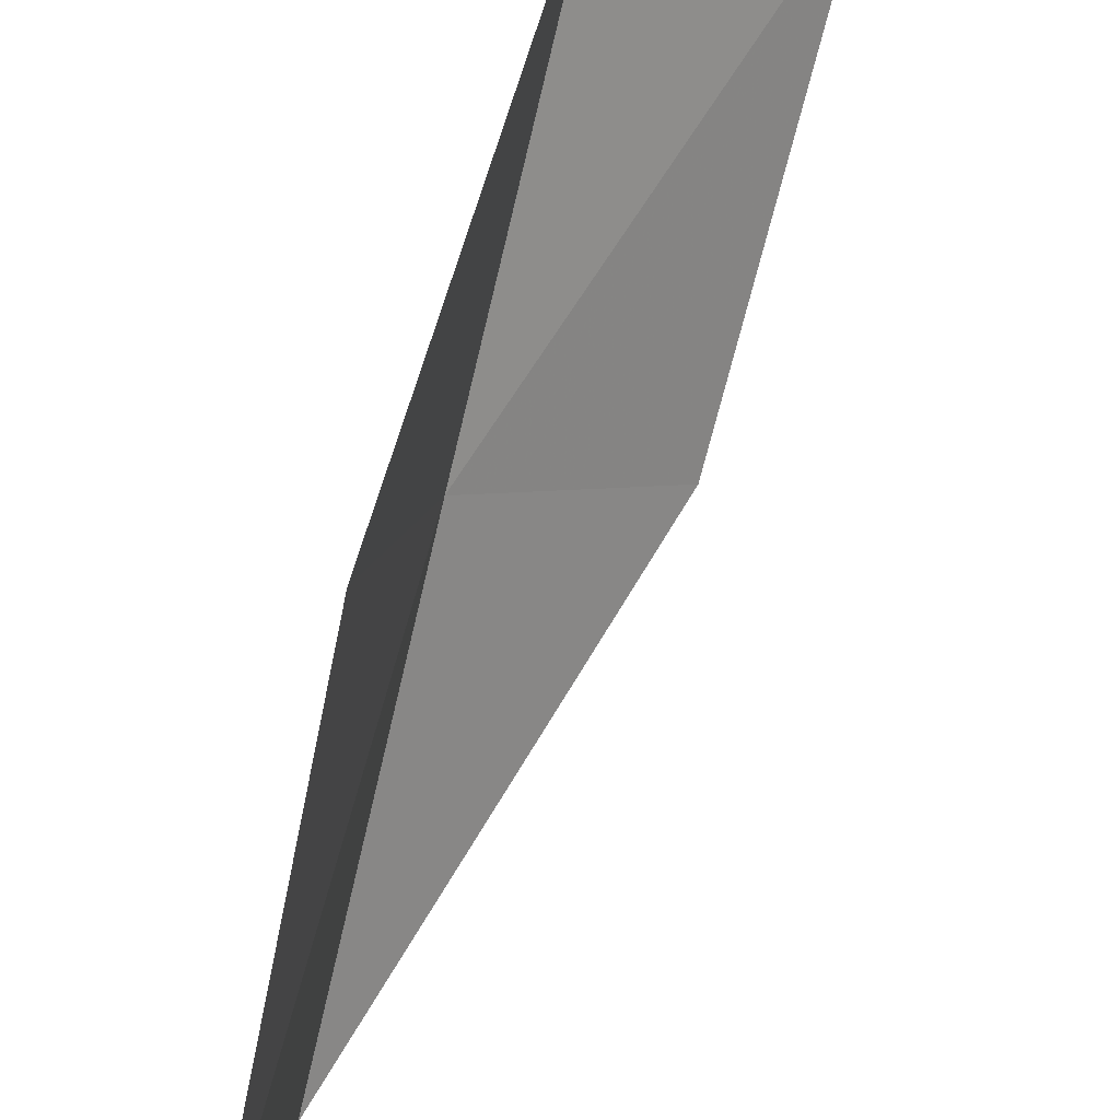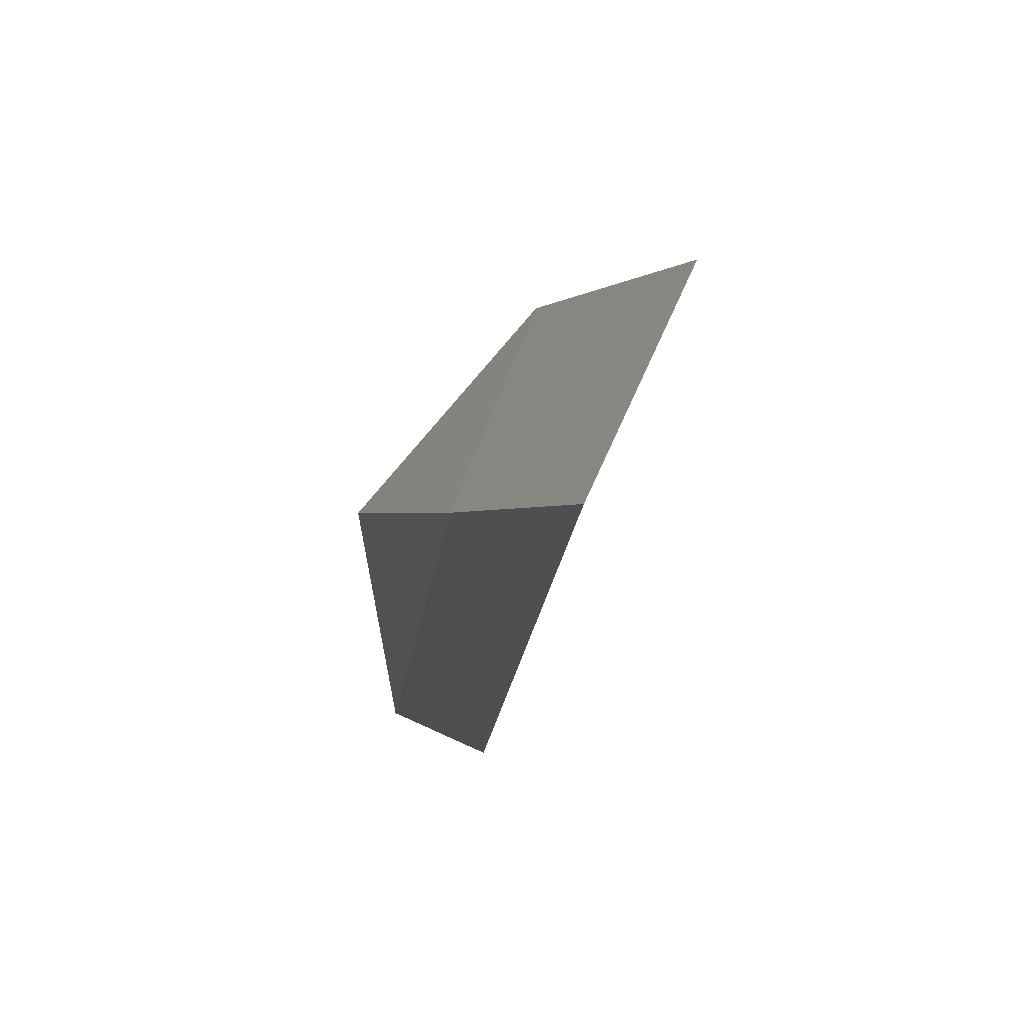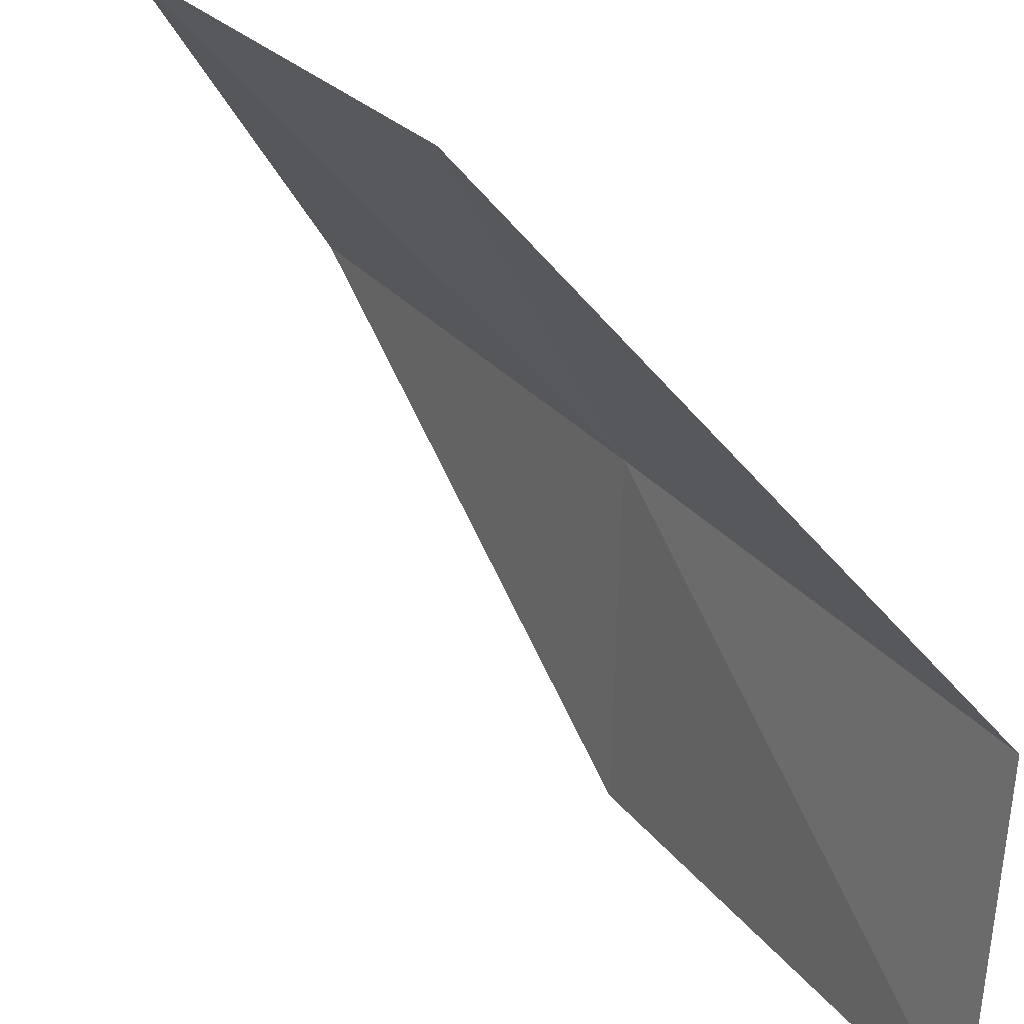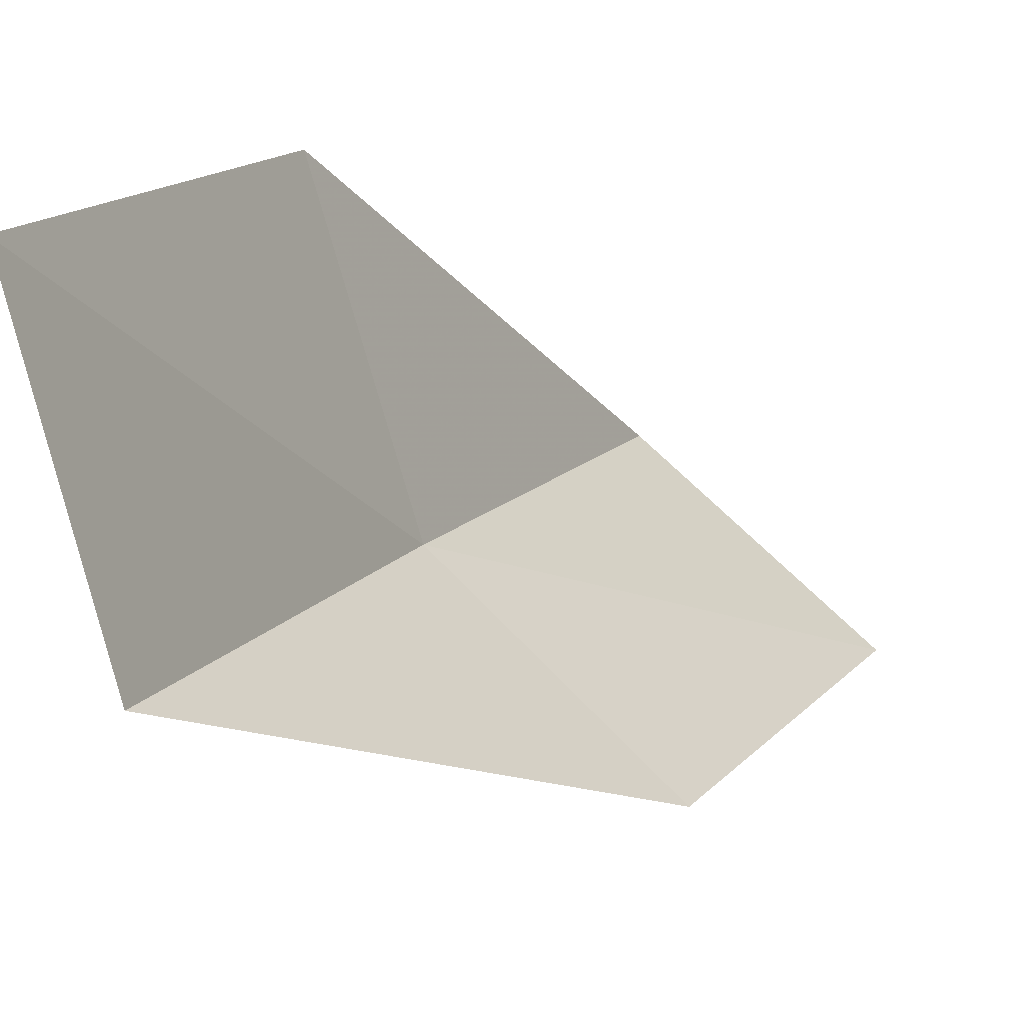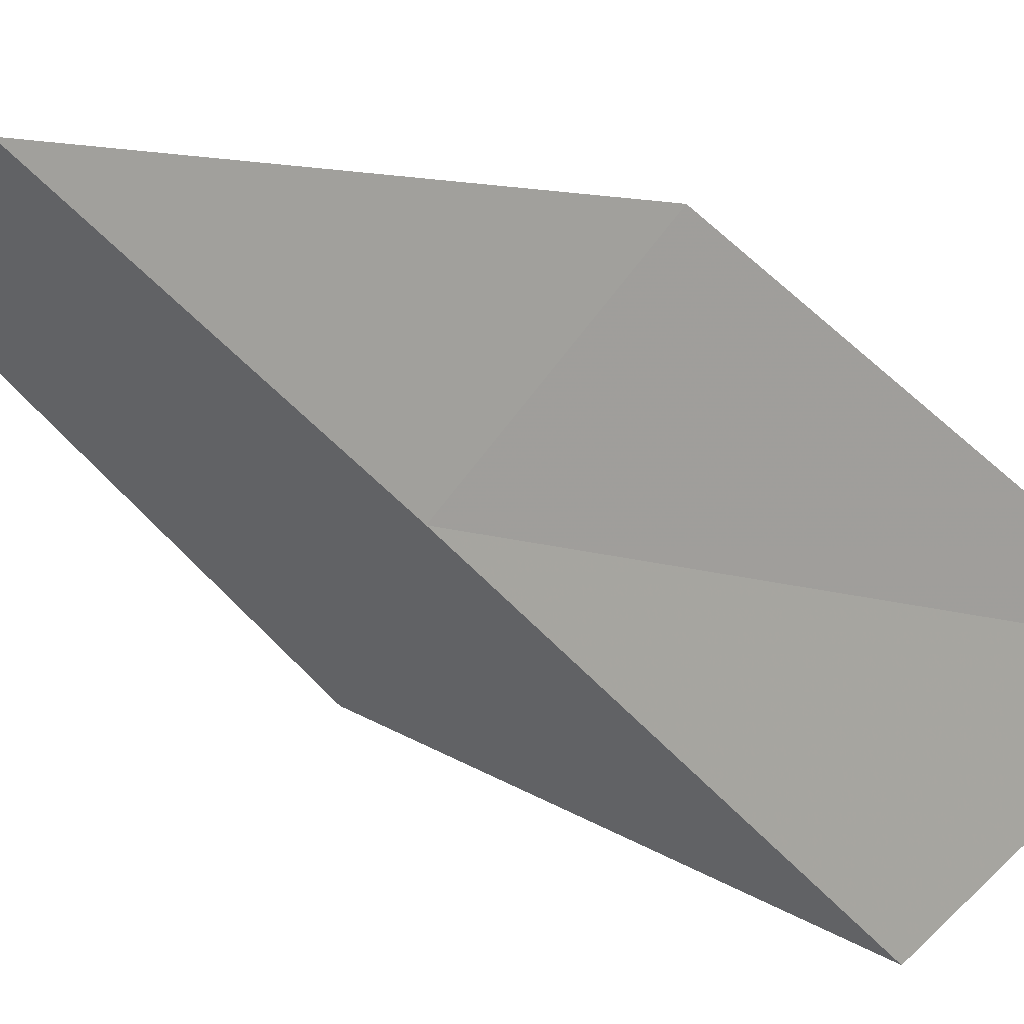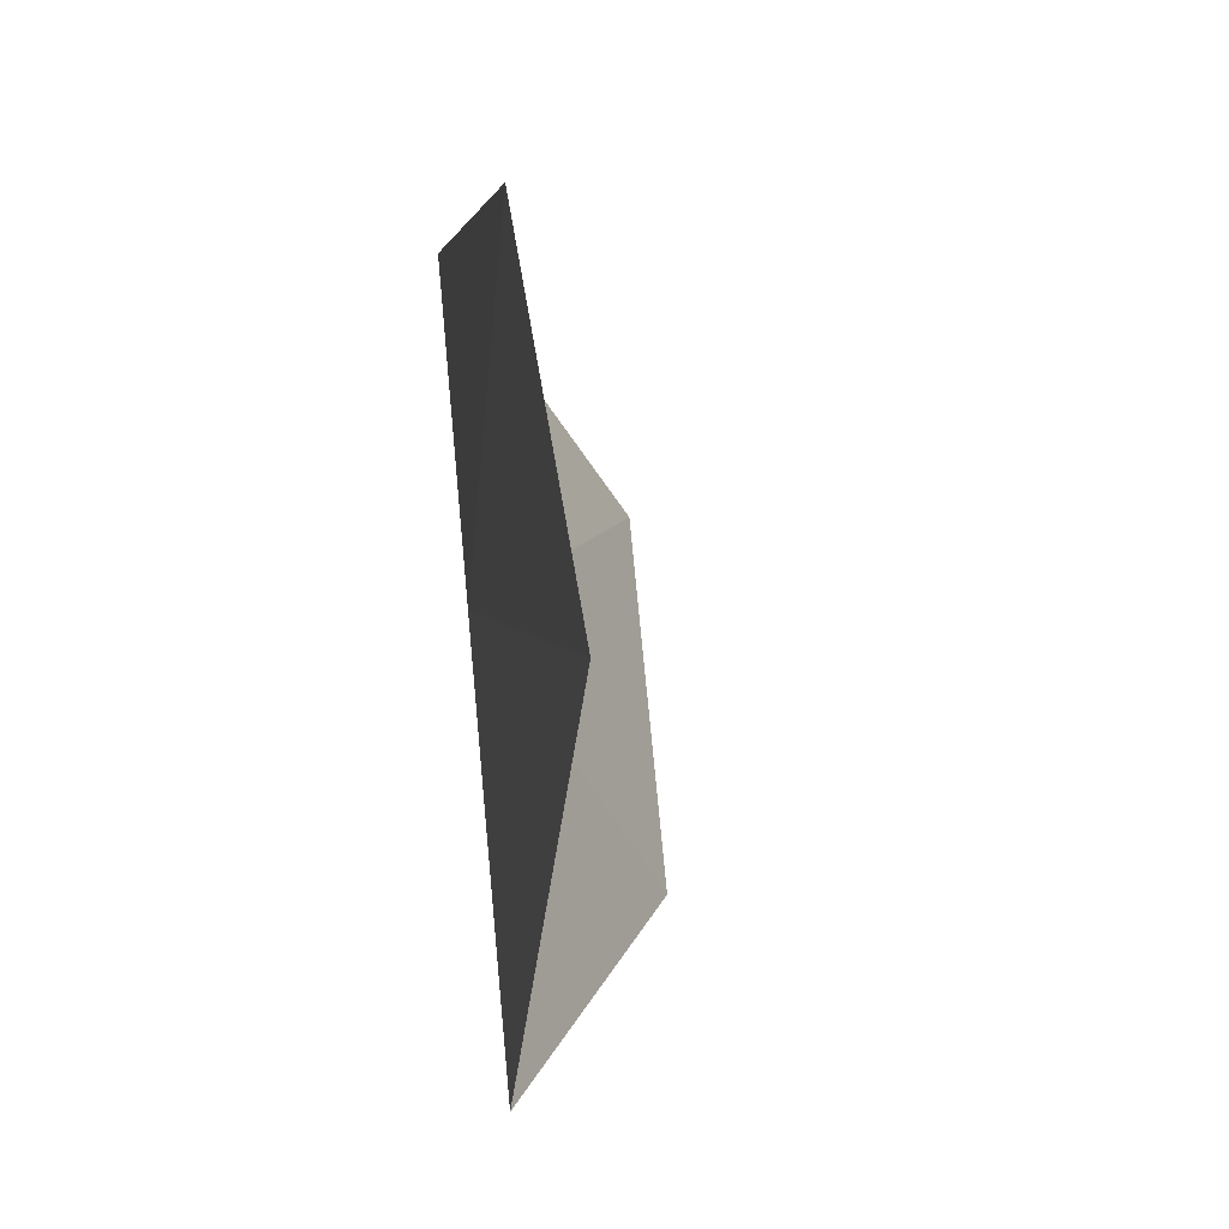
<metadata>
{"format":"obj","ext":"obj","renderer":"f3d","projection":"perspective","resolution":1024,"background":"white","views":[{"elev":62.4,"azim":-174.9,"up":"+Y"},{"elev":56.6,"azim":162.7,"up":"+Z"},{"elev":72.2,"azim":-51.5,"up":"+Y"},{"elev":-26.3,"azim":-163.0,"up":"+Y"},{"elev":10.9,"azim":106.0,"up":"+Y"},{"elev":-1.4,"azim":162.8,"up":"+Y"}]}
</metadata>
<code>
v 33.35 19.83 25.24
v 33.74 18.39 23.33
v 32.45 18.85 25.9
v 32.95 21.23 27.17
v 31.99 20.27 27.79
v 33.51 21.09 24.2
v 33.83 19.63 22.26
f 1 3 2
f 1 4 5
f 1 5 3
f 1 6 4
f 1 7 6
f 1 2 7

</code>
